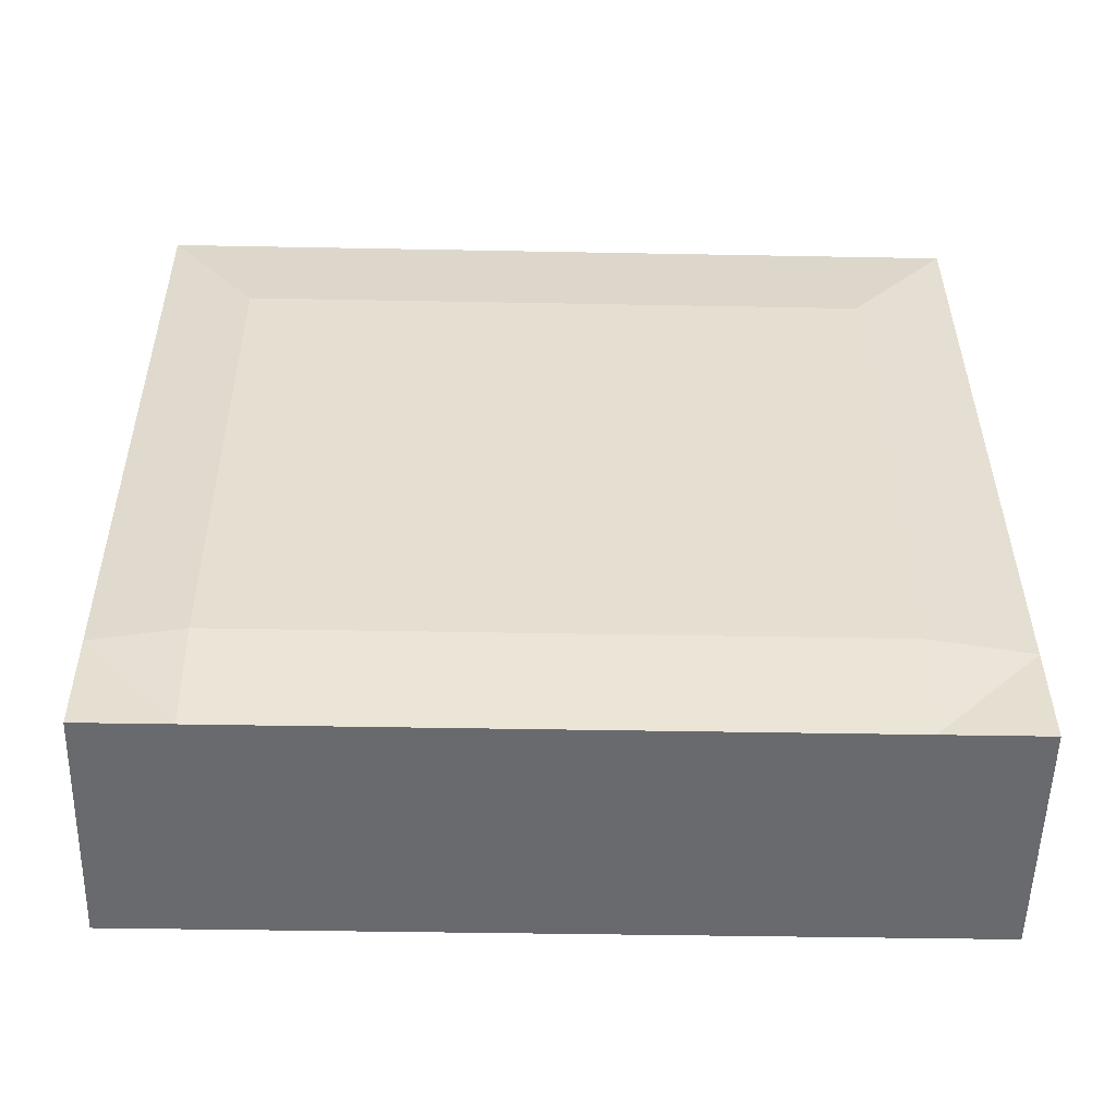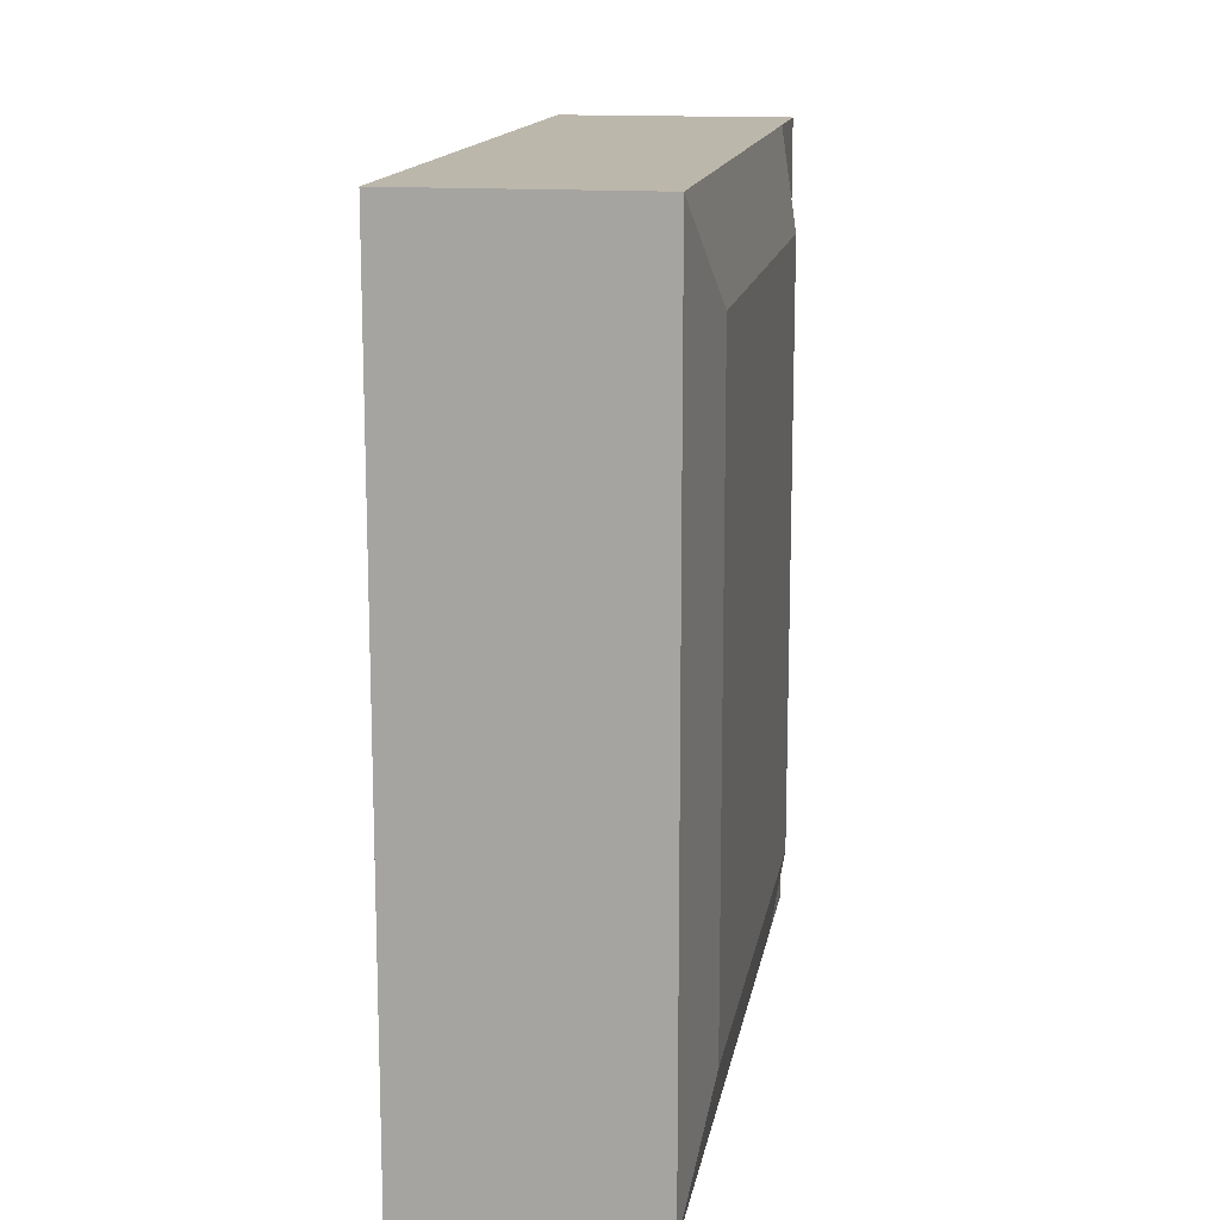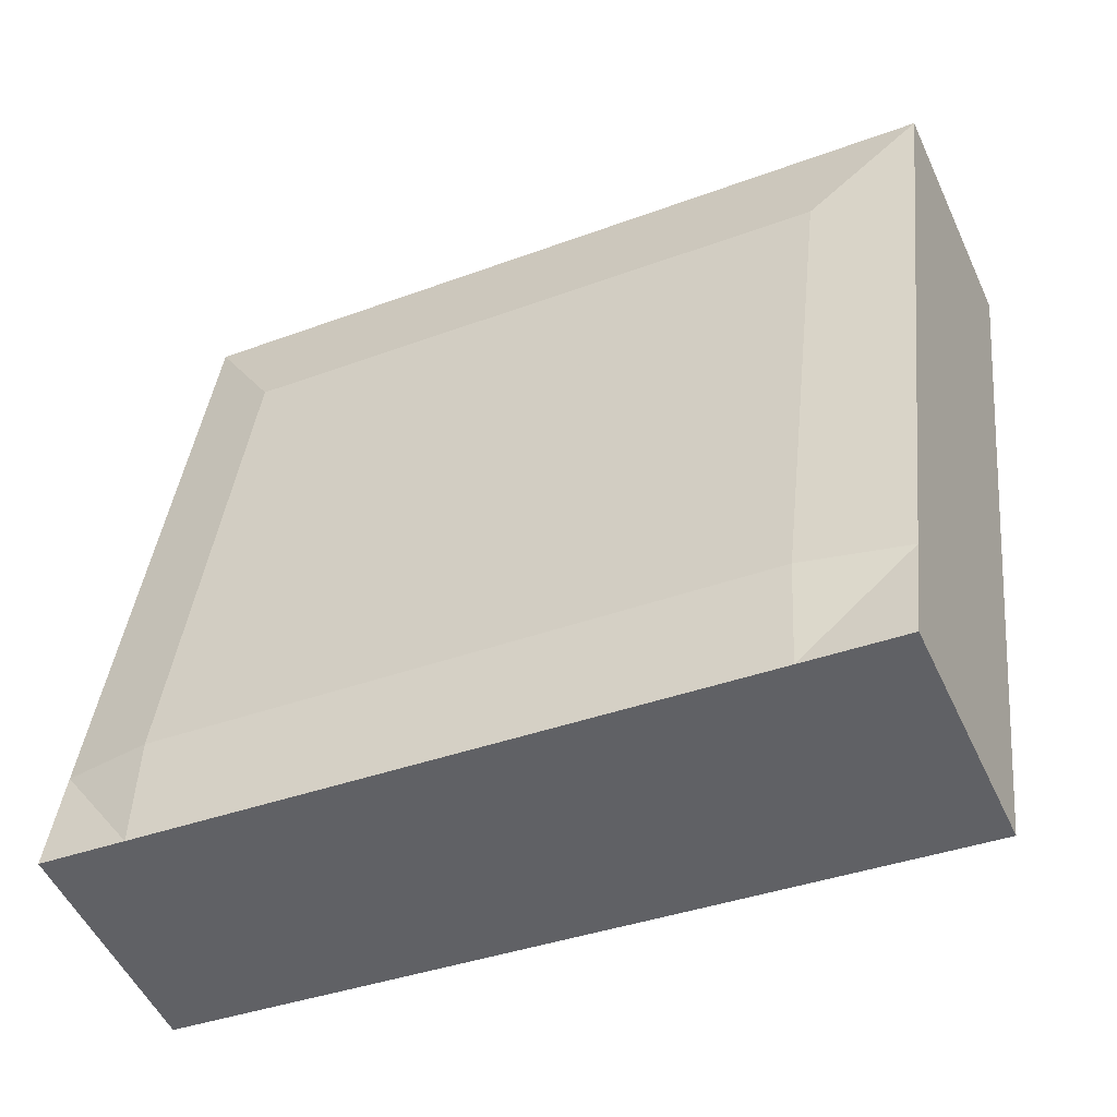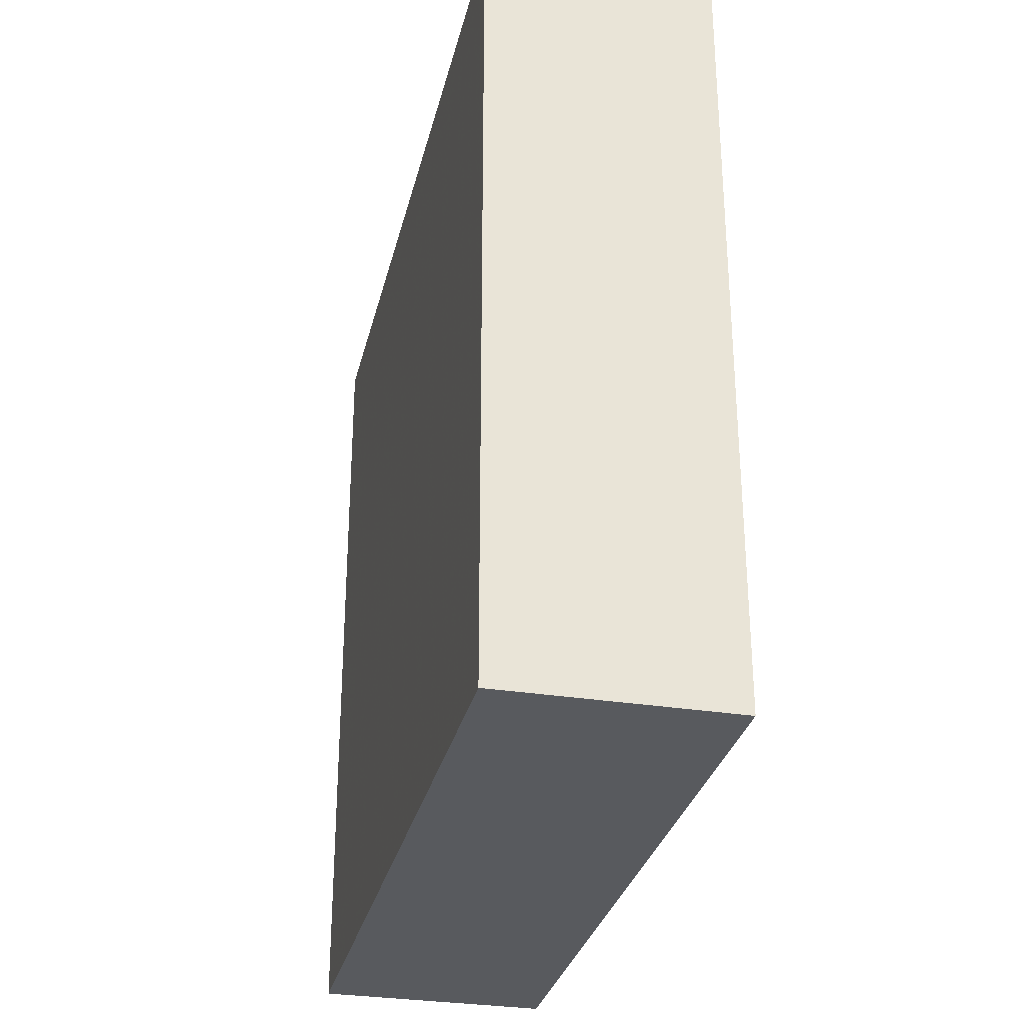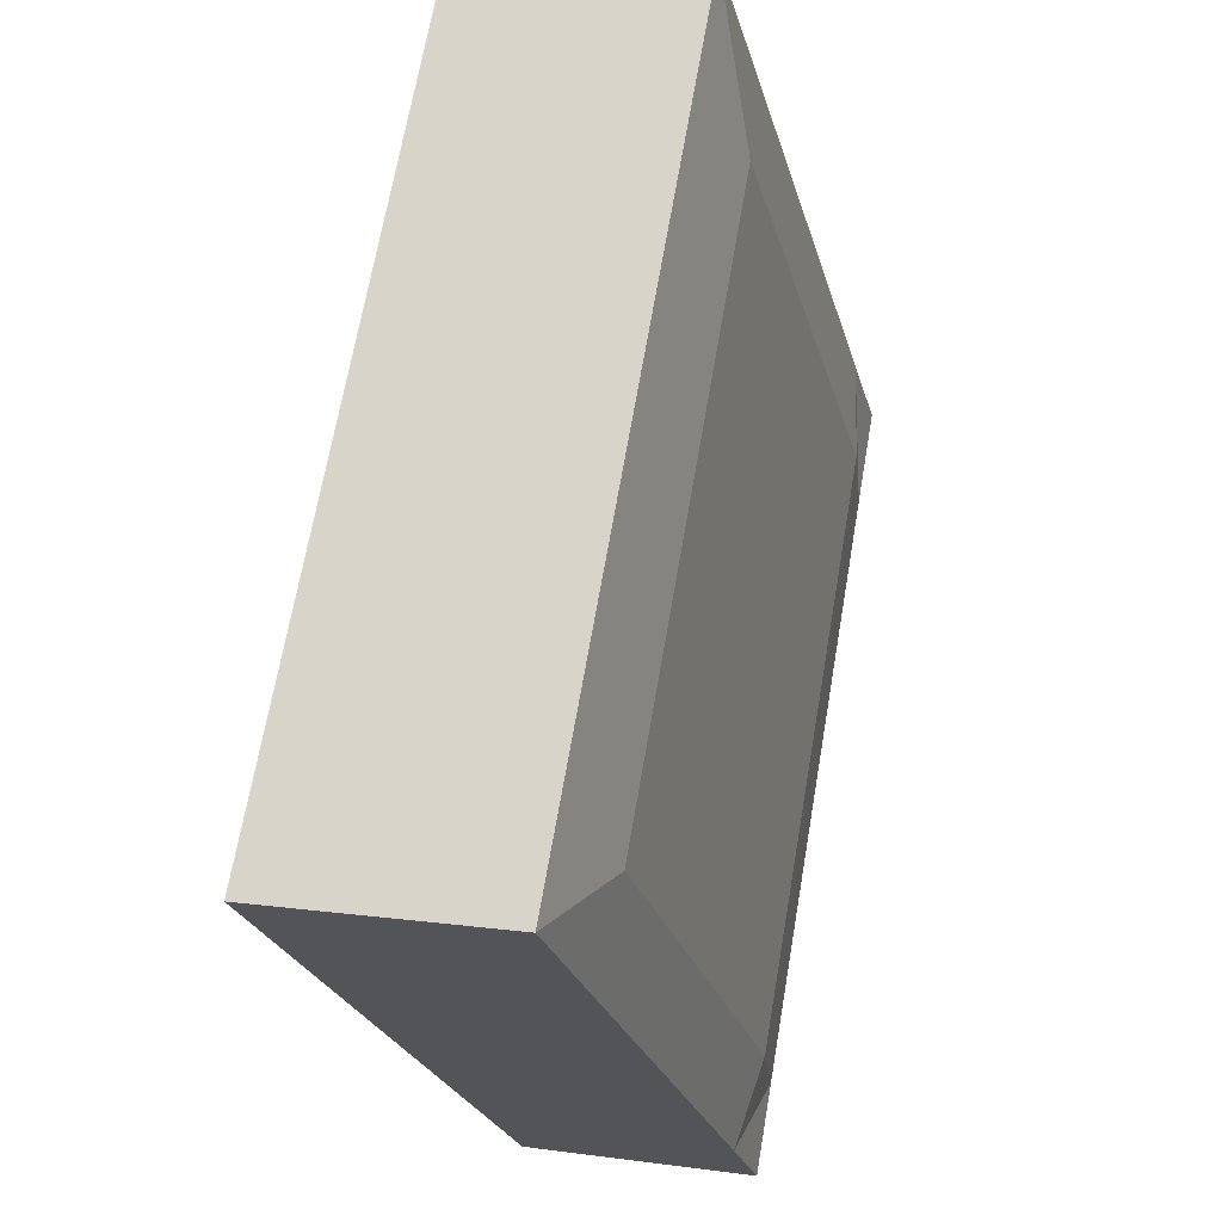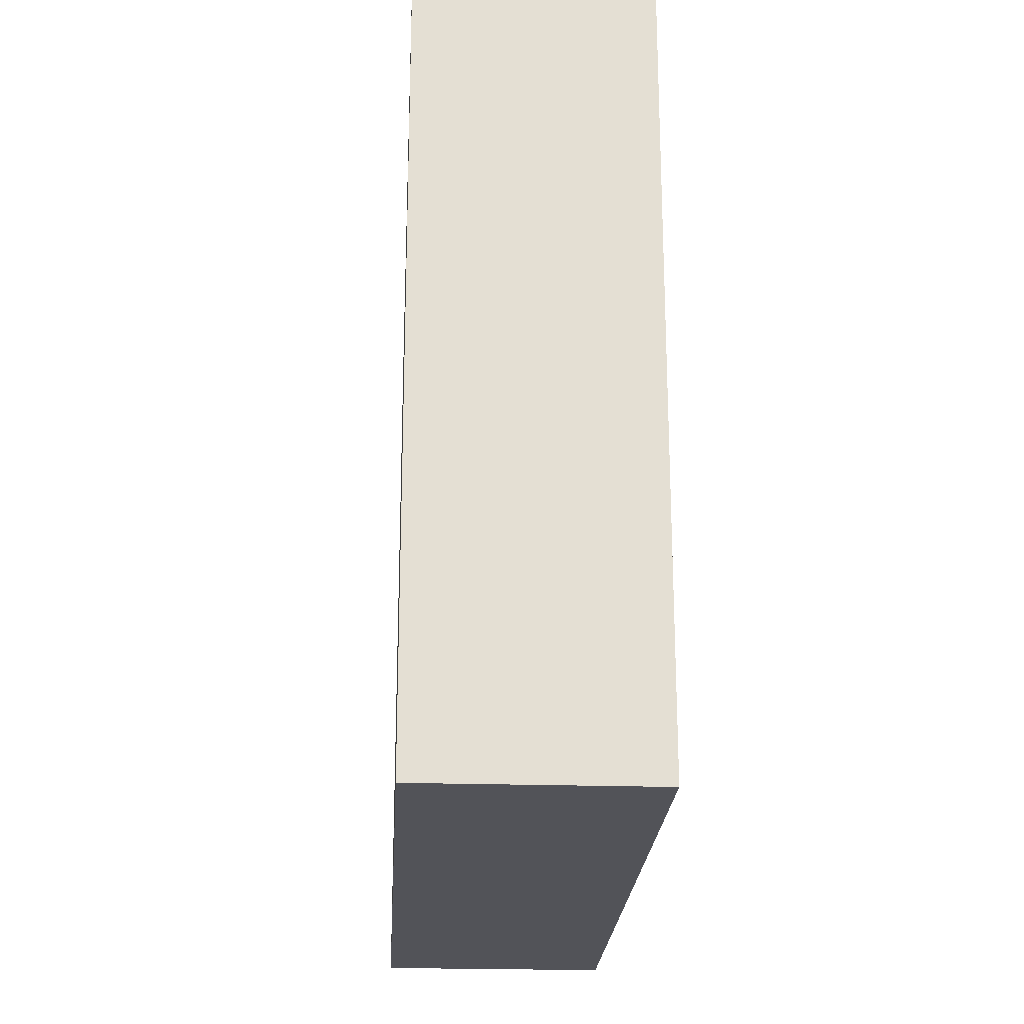
<metadata>
{"format":"obj","ext":"obj","renderer":"f3d","projection":"perspective","resolution":1024,"background":"white","views":[{"elev":-38.8,"azim":-91.4,"up":"+Y"},{"elev":14.3,"azim":175.1,"up":"+Z"},{"elev":-37.3,"azim":-64.4,"up":"+Y"},{"elev":-30.7,"azim":152.7,"up":"+Z"},{"elev":68.0,"azim":-170.2,"up":"+Y"},{"elev":-22.6,"azim":162.5,"up":"+Z"}]}
</metadata>
<code>
g polySurface78_67
v 10.8 5.245 -0.9491
v 10.8 5.245 -3.055
v 10.64 5.286 -3.055
v 10.64 5.286 -0.9491
v 10.48 4.864 -3.055
v 10.48 4.864 -0.9491
v 9.988 2.723 -0.9491
v 9.988 2.723 -3.055
v 10.15 2.682 -3.055
v 10.15 2.682 -0.9491
v 11.31 4.653 -0.9491
v 11.31 4.653 -3.055
v 11.42 5.088 -3.055
v 11.42 5.088 -0.9491
v 10.8 5.245 -3.362
v 10.69 4.81 -3.362
v 10.53 4.851 -3.362
v 10.64 5.286 -3.362
v 10.69 4.81 -0.6029
v 10.8 5.245 -0.6029
v 10.64 5.286 -0.6029
v 10.53 4.851 -0.6029
v 11.11 4.703 -0.6029
v 11.22 5.138 -0.6029
v 11.22 5.138 -0.9491
v 11.22 5.138 -3.055
v 11.22 5.138 -3.362
v 11.11 4.703 -3.362
v 10.57 2.574 -0.9491
v 10.57 2.574 -3.055
v 11.31 4.653 -0.6029
v 11.42 5.088 -0.6029
v 11.42 5.088 -3.362
v 11.31 4.653 -3.362
v 10.76 2.525 -3.055
v 10.76 2.525 -0.9491
v 9.988 2.723 -0.6029
v 10.15 2.682 -0.6029
v 10.57 2.574 -0.6029
v 10.76 2.525 -0.6029
v 10.24 3.031 -0.6029
v 10.08 3.072 -0.6029
v 10.66 2.924 -0.6029
v 10.85 2.875 -0.6029
v 10.85 2.875 -0.9491
v 10.85 2.875 -3.055
v 10.66 2.924 -3.362
v 10.85 2.875 -3.362
v 10.76 2.525 -3.362
v 10.57 2.574 -3.362
v 10.24 3.031 -3.362
v 10.15 2.682 -3.362
v 10.08 3.072 -3.362
v 9.988 2.723 -3.362
v 10.03 3.085 -0.9491
v 10.03 3.085 -3.055
f 1 2 3
f 4 1 3
f 4 3 5
f 6 4 5
f 7 8 9
f 10 7 9
f 11 12 13
f 14 11 13
f 15 16 17
f 18 15 17
f 19 20 21
f 22 19 21
f 23 24 20
f 19 23 20
f 25 26 2
f 1 25 2
f 27 28 16
f 15 27 16
f 29 10 9
f 30 29 9
f 31 32 24
f 23 31 24
f 14 13 26
f 25 14 26
f 33 34 28
f 27 33 28
f 29 30 35
f 36 29 35
f 37 7 10
f 38 37 10
f 21 4 6
f 22 21 6
f 20 1 4
f 21 20 4
f 24 25 1
f 20 24 1
f 32 14 25
f 24 32 25
f 31 11 14
f 32 31 14
f 39 29 36
f 40 39 36
f 38 10 29
f 39 38 29
f 38 41 42
f 37 38 42
f 39 43 41
f 38 39 41
f 40 44 43
f 39 40 43
f 40 36 45
f 44 40 45
f 36 35 46
f 45 36 46
f 47 48 49
f 50 47 49
f 51 47 50
f 52 51 50
f 53 51 52
f 54 53 52
f 55 56 8
f 7 55 8
f 42 55 7
f 37 42 7
f 41 19 22
f 42 41 22
f 43 23 19
f 41 43 19
f 44 31 23
f 43 44 23
f 44 45 11
f 31 44 11
f 45 46 12
f 11 45 12
f 28 34 48
f 47 28 48
f 16 28 47
f 51 16 47
f 17 16 51
f 53 17 51
f 6 5 56
f 55 6 56
f 22 6 55
f 42 22 55
f 8 54 52
f 9 8 52
f 30 9 52
f 50 30 52
f 35 30 50
f 49 35 50
f 46 35 49
f 48 46 49
f 12 46 48
f 34 12 48
f 13 12 34
f 33 13 34
f 26 13 33
f 27 26 33
f 2 26 27
f 15 2 27
f 3 2 15
f 18 3 15
f 5 3 18
f 17 5 18
f 56 5 17
f 53 56 17
f 8 56 53
f 54 8 53

</code>
